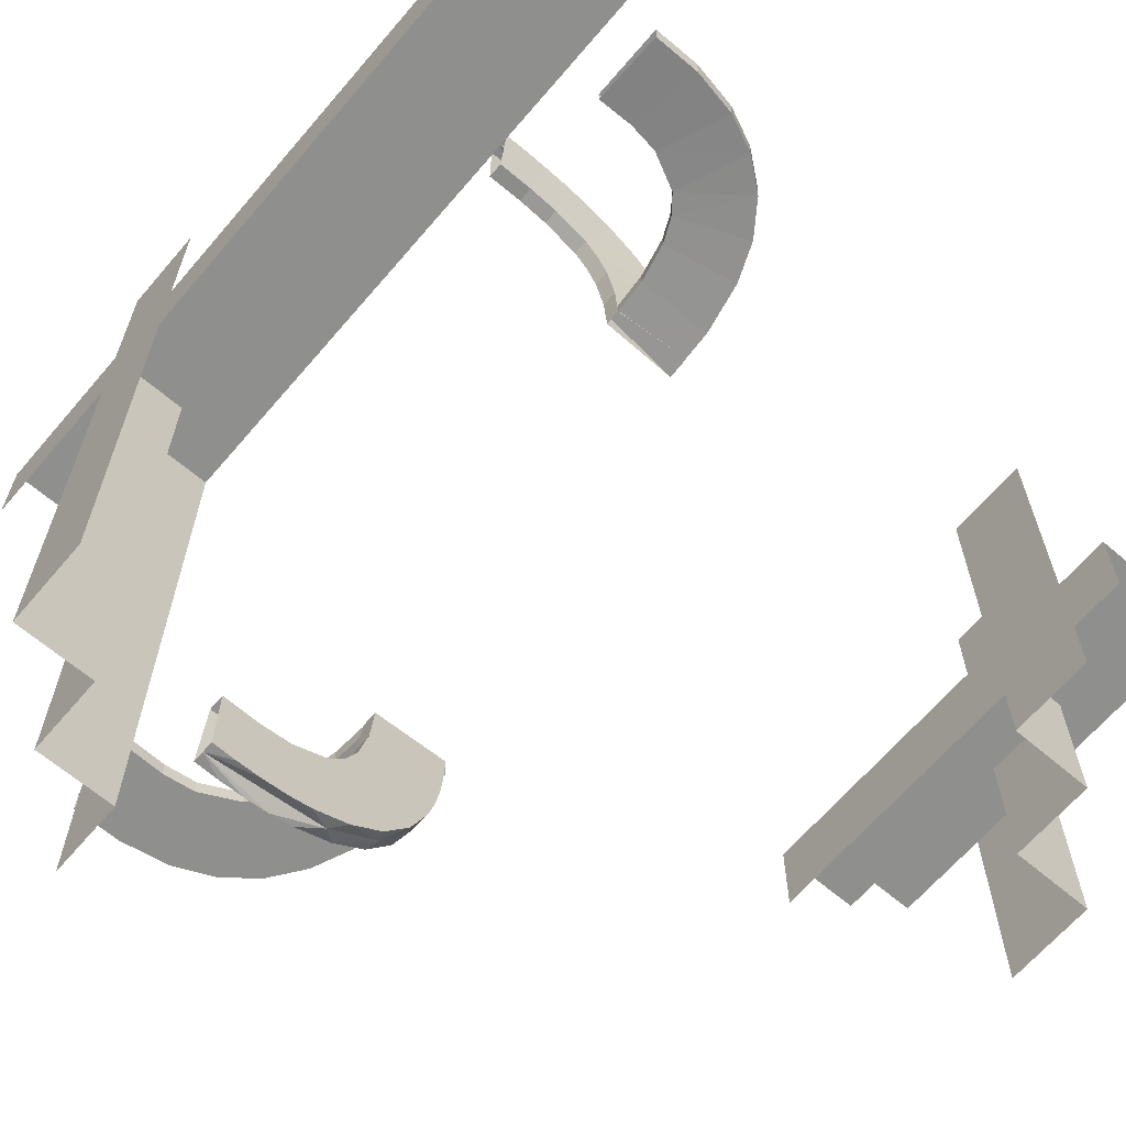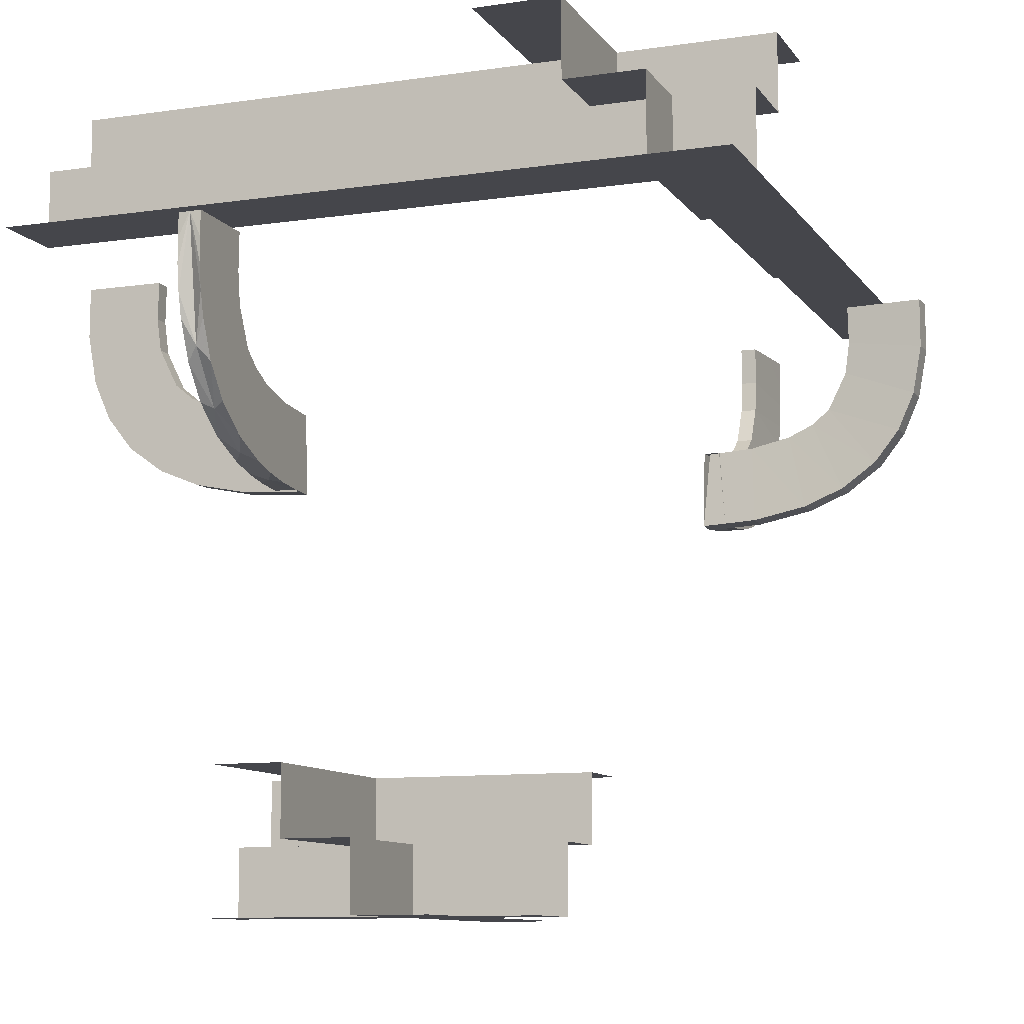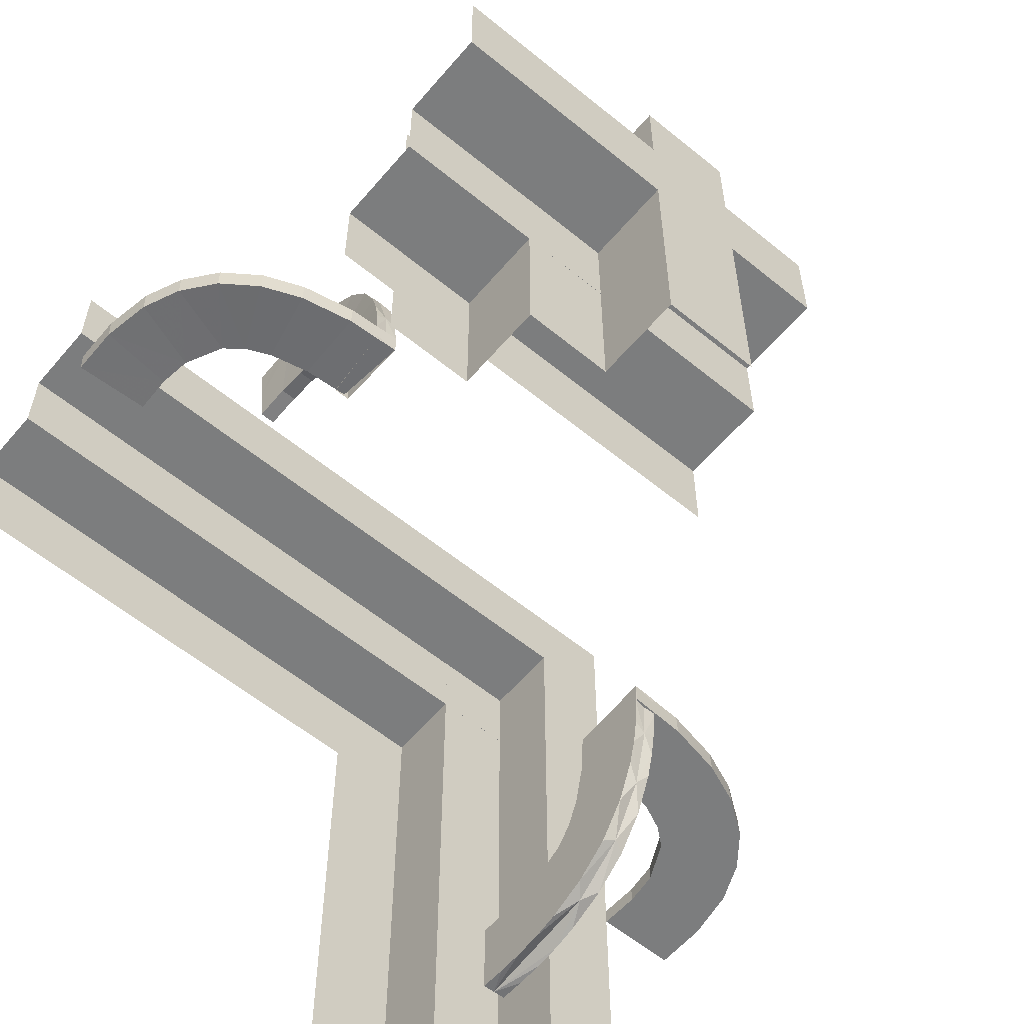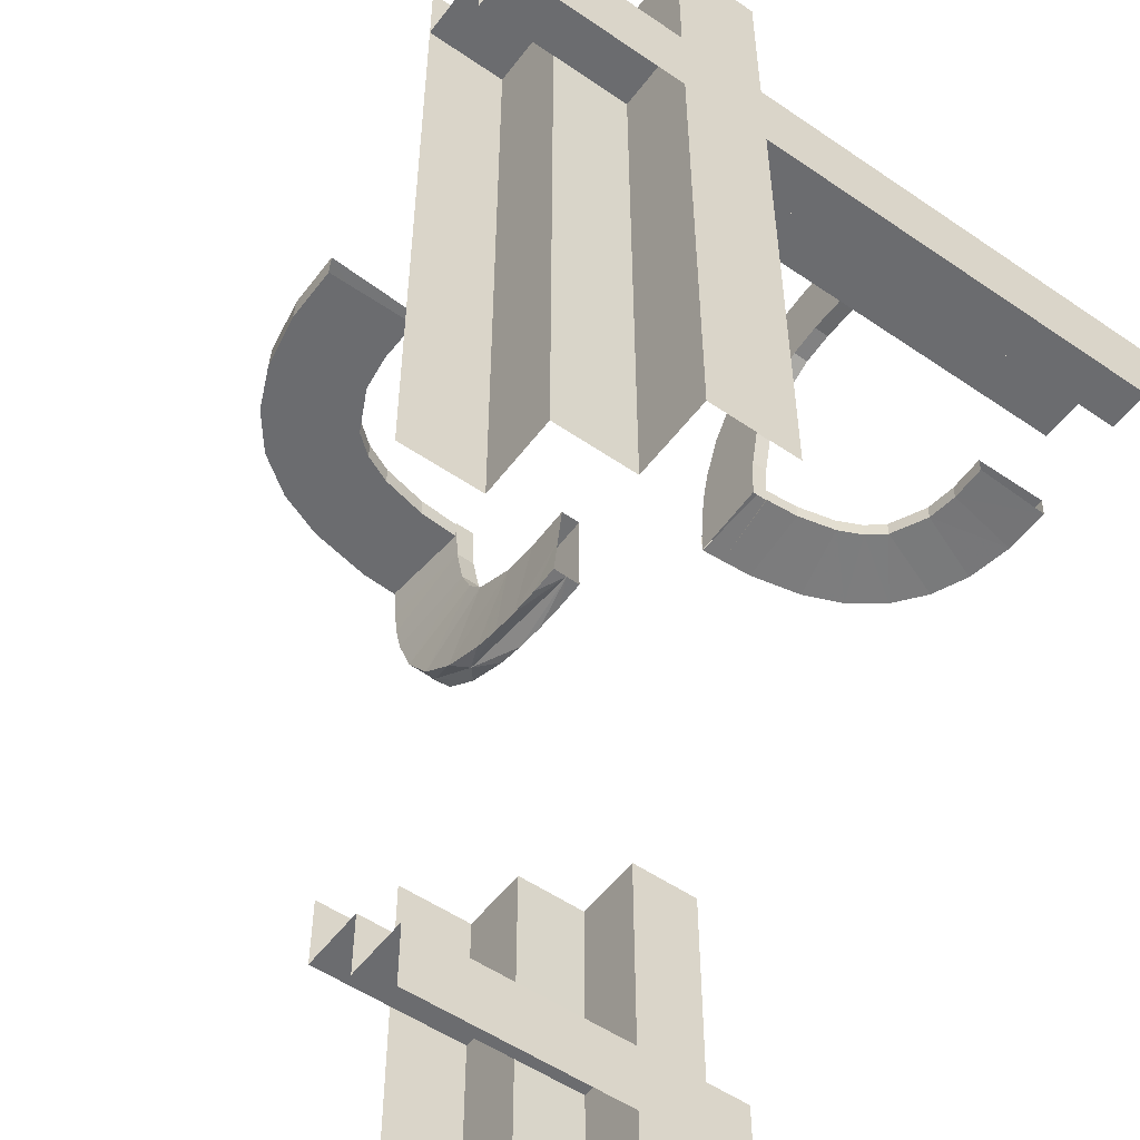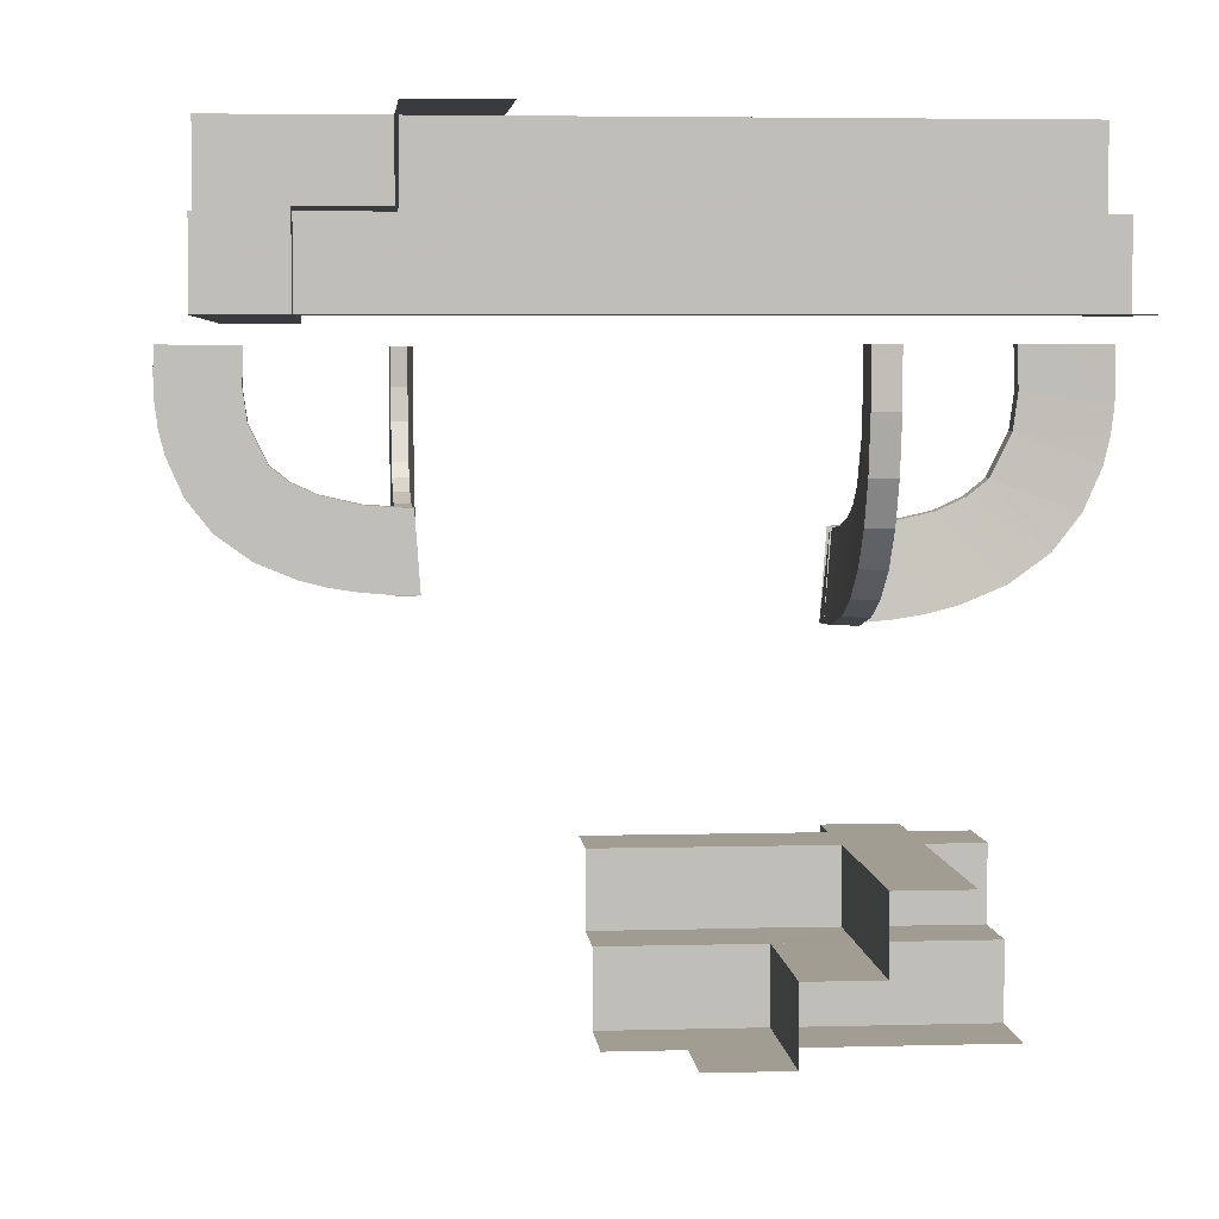
<metadata>
{"format":"obj","ext":"obj","renderer":"f3d","projection":"perspective","resolution":1024,"background":"white","views":[{"elev":-65.2,"azim":49.5,"up":"+Y"},{"elev":-10.0,"azim":-159.3,"up":"+Z"},{"elev":-59.0,"azim":139.9,"up":"+Y"},{"elev":-53.7,"azim":-36.2,"up":"+Y"},{"elev":4.7,"azim":-95.1,"up":"+Z"}]}
</metadata>
<code>
v 0 -0.1 -0.5139
v 0 -0.21 -0.4639
v 0 -0.21 -0.4139
v 0 -0.21 -0.5139
v -0.2136 -0.3572 0.02637
v -0.2136 -0.4754 0.1319
v -0.2136 -0.4264 0.0664
v -0.2136 -0.1989 0.001805
v -0.2136 -0.2792 0.006957
v -0.2136 -0.4982 0.2873
v -0.3945 -0.2284 0.1967
v 0.1988 0.2284 0
v 0.3894 0.2284 0.03926
v -0.4664 -0.2284 0.1127
v 0.4894 -0.3106 -0.3641
v 0.4894 -0.3106 -0.3141
v 0.4894 -0.3106 -0.4141
v 0.4894 -0.1 -0.5139
v 0.4894 -0.21 -0.4139
v 0.4894 -0.21 -0.5139
v 0.4894 -0.21 -0.4639
v 0.4894 -0.4106 -0.3141
v -0.325 -0.4894 0.3141
v -0.325 0.4357 0.3141
v -0.325 -0.4894 0.3641
v -0.325 -0.4894 0.4141
v -0.325 0.4357 0.3641
v -0.325 0.4357 0.4141
v 0.3986 0.208 0.2861
v -0.3889 -0.1988 0.04036
v 0.3157 0.2284 0.1154
v 0.4341 0.2284 0.07152
v -0.425 -0.4894 0.3141
v -0.425 -0.02685 0.3141
v -0.425 0.4357 0.3141
v -0.425 0.3357 0.3141
v -0.425 0.3357 0.3641
v -0.425 0.3357 0.4141
v 0.2284 0.269 0.006255
v 0.2284 0.389 0.04156
v 0.2284 0.4335 0.07366
v 0.2284 0.4989 0.2559
v 0.2284 0.494 0.1931
v 0.2284 0.1989 0.002407
v 0.2284 0.3376 0.0203
v 0.2284 0.4976 0.2873
v 0.2284 0.4979 0.2243
v 0.2284 0.234 0.003346
v 0.2284 0.3036 0.01171
v 0.2284 0.4867 0.1626
v 0.2284 0.4656 0.1146
v 0.3378 0.2284 0.01792
v 0.2244 -0.4894 -0.4639
v 0.2244 -0.4894 -0.5139
v 0.2244 -0.4894 -0.4139
v 0.2244 -9.5e-07 -0.4139
v 0.2244 -9.5e-07 -0.5139
v 0.2244 -9.5e-07 -0.4639
v 0.1144 -0.4894 -0.5139
v 0.1144 -0.2447 -0.5139
v 0.1144 -9.5e-07 -0.5139
v 0.4 0.2284 0.2378
v 0.4878 0.2284 0.1609
v 0.4988 0.2284 0.2861
v -0.2689 -0.1988 0.005052
v -0.206 -0.2284 0.09974
v -0.3944 -0.208 0.1967
v -0.2645 -0.208 0.1039
v 0.3706 0.2284 0.1487
v -0.206 -0.208 0.09985
v -0.3156 -0.208 0.1155
v -0.2645 -0.2284 0.1038
v -0.4978 -0.1988 0.2231
v -0.3473 -0.208 0.1301
v 0.1988 0.3157 0.1166
v 0.1988 0.2691 0.005049
v 0.1988 0.5001 0.2558
v 0.1988 0.3988 0.2873
v 0.1988 0.2061 0.1009
v 0.1988 0.1988 0.001204
v 0.1988 0.4488 0.2873
v 0.1988 0.4952 0.1928
v 0.1988 0.3474 0.1312
v 0.1988 0.2646 0.105
v 0.1988 0.3038 0.01051
v 0.1988 0.4 0.239
v 0.1988 0.4991 0.2242
v 0.1988 0.3895 0.04047
v 0.1988 0.4665 0.1139
v 0.1988 0.4342 0.07272
v 0.1988 0.4878 0.1622
v 0.1988 0.4988 0.2873
v 0.1988 0.3379 0.01912
v 0.1988 0.3945 0.1979
v 0.1988 0.234 0.00214
v 0.1988 0.3707 0.1499
v 0.3988 0.2284 0.2861
v 0.4975 0.1988 0.2861
v -0.4866 -0.1988 0.1614
v -0.4334 -0.1988 0.07245
v -0.269 -0.2284 0.003845
v 0.3376 0.1988 0.0191
v -0.499 -0.2284 0.2229
v -0.3473 -0.2284 0.13
v 0.2192 0.3944 0.1979
v 0.2192 0.3999 0.239
v 0.2192 0.3474 0.1313
v 0.2192 0.3157 0.1167
v 0.2192 0.2646 0.1051
v 0.2192 0.2061 0.101
v 0.2192 0.3987 0.2873
v 0.2192 0.3706 0.15
v -0.2238 -0.4482 0.2873
v 0.3705 0.208 0.1488
v 0.4655 0.1988 0.1134
v 3.81e-06 -0.3106 -0.4141
v 3.81e-06 -0.3106 -0.3641
v 3.81e-06 -0.3106 -0.3141
v 3.81e-06 -0.4106 -0.3141
v 0.3998 0.208 0.2378
v -0.3998 -0.208 0.2378
v 0.5 0.235 0.4139
v 0.5 0.235 0.4639
v 0.5 0.235 0.5139
v 0.5 0.125 0.5139
v 0.2447 -0.1 -0.5139
v 0.2447 -0.4106 -0.3141
v -0.4655 -0.1988 0.1134
v -0.3705 -0.208 0.1488
v 0.2238 0.4482 0.2873
v -0.2192 -0.3706 0.15
v -0.2192 -0.3987 0.2873
v -0.2192 -0.2061 0.101
v -0.2192 -0.2646 0.1051
v -0.2192 -0.3157 0.1167
v -0.2192 -0.3474 0.1313
v -0.2192 -0.3999 0.239
v -0.2192 -0.3944 0.1979
v 0.3473 0.2284 0.13
v 0.499 0.2284 0.2229
v -0.3376 -0.1988 0.0191
v 0.269 0.2284 0.003845
v 0.4334 0.1988 0.07245
v 0.4866 0.1988 0.1614
v -0.4975 -0.1988 0.2861
v -0.3988 -0.2284 0.2861
v -0.425 0.235 0.4639
v -0.425 0.235 0.5139
v -0.425 0.235 0.4139
v -0.425 0.125 0.5139
v -0.1988 -0.3707 0.1499
v -0.1988 -0.234 0.00214
v -0.1988 -0.3945 0.1979
v -0.1988 -0.3379 0.01912
v -0.1988 -0.4988 0.2873
v -0.1988 -0.4878 0.1622
v -0.1988 -0.4342 0.07272
v -0.1988 -0.4665 0.1139
v -0.1988 -0.3895 0.04047
v -0.1988 -0.4991 0.2242
v -0.1988 -0.4 0.239
v -0.1988 -0.3038 0.01051
v -0.1988 -0.2646 0.105
v -0.1988 -0.3474 0.1312
v -0.1988 -0.4952 0.1928
v -0.1988 -0.4488 0.2873
v -0.1988 -0.1988 0.001204
v -0.1988 -0.2061 0.1009
v -0.1988 -0.3988 0.2873
v -0.1988 -0.5001 0.2558
v -0.1988 -0.2691 0.005049
v -0.1988 -0.3157 0.1166
v 0.3473 0.208 0.1301
v 0.4978 0.1988 0.2231
v 0.2645 0.2284 0.1038
v 0.3156 0.208 0.1155
v 0.206 0.208 0.09985
v -0.3706 -0.2284 0.1487
v 0.2645 0.208 0.1039
v 0.3944 0.208 0.1967
v 0.206 0.2284 0.09974
v 0.2689 0.1988 0.005052
v -0.4988 -0.2284 0.2861
v -0.4878 -0.2284 0.1609
v -0.4 -0.2284 0.2378
v -0.1144 -0.4894 0.5139
v -0.1144 -0.02685 0.5139
v -0.1144 0.4356 0.5139
v -0.2244 -0.4894 0.5139
v -0.2244 -0.4894 0.4639
v -0.2244 0.4356 0.4639
v -0.2244 0.4356 0.5139
v -0.2244 -0.4894 0.4139
v -0.2244 0.4356 0.4139
v -0.3378 -0.2284 0.01792
v -0.2284 -0.4656 0.1146
v -0.2284 -0.4867 0.1626
v -0.2284 -0.3036 0.01171
v -0.2284 -0.234 0.003346
v -0.2284 -0.4979 0.2243
v -0.2284 -0.4976 0.2873
v -0.2284 -0.3376 0.0203
v -0.2284 -0.1989 0.002407
v -0.2284 -0.494 0.1931
v -0.2284 -0.4989 0.2559
v -0.2284 -0.4335 0.07366
v -0.2284 -0.389 0.04156
v -0.2284 -0.269 0.006255
v 0.425 -0.4894 -0.3141
v 0.425 -0.2447 -0.3141
v 0.425 9.5e-07 -0.3141
v 0.0375 0.4357 0.3141
v 0.0375 0.125 0.5139
v -0.4341 -0.2284 0.07152
v -0.3157 -0.2284 0.1154
v 0.3889 0.1988 0.04036
v -0.3986 -0.208 0.2861
v 0.325 -0.4894 -0.4141
v 0.325 -0.4894 -0.3641
v 0.325 -0.4894 -0.3141
v 0.325 9.5e-07 -0.4141
v 0.325 9.5e-07 -0.3641
v 0.325 9.5e-07 -0.3141
v 0.4664 0.2284 0.1127
v -0.3894 -0.2284 0.03926
v -0.1988 -0.2284 0
v 0.3945 0.2284 0.1967
v 0.5 0.4357 0.3141
v 0.5 0.3357 0.4141
v 0.5 0.3357 0.3141
v 0.5 0.3357 0.3641
v 0.2136 0.4982 0.2873
v 0.2136 0.2792 0.006957
v 0.2136 0.1989 0.001805
v 0.2136 0.4264 0.0664
v 0.2136 0.4754 0.1319
v 0.2136 0.3572 0.02637
f 223 210 211
f 209 210 220
f 223 220 210
f 220 223 219
f 221 218 222
f 218 221 56
f 55 56 53
f 57 54 58
f 60 54 57
f 57 61 60
f 54 60 59
f 223 222 219
f 218 219 222
f 218 56 55
f 56 58 53
f 54 53 58
f 146 185 121
f 11 178 129
f 185 11 67
f 178 104 74
f 104 215 71
f 66 70 72
f 215 72 68
f 217 121 145
f 121 67 73
f 128 129 100
f 128 99 67
f 129 128 67
f 129 74 100
f 68 65 141
f 71 141 30
f 70 167 65
f 145 73 183
f 99 128 184
f 73 99 103
f 214 14 100
f 141 195 225
f 167 226 101
f 65 101 195
f 225 214 30
f 183 103 185
f 11 184 14
f 103 184 11
f 14 178 11
f 178 14 214
f 214 225 104
f 101 72 195
f 195 215 225
f 226 66 101
f 146 121 217
f 11 129 67
f 185 67 121
f 178 74 129
f 104 71 74
f 70 68 72
f 215 68 71
f 121 73 145
f 67 99 73
f 74 30 100
f 68 141 71
f 71 30 74
f 70 65 68
f 73 103 183
f 128 14 184
f 99 184 103
f 14 128 100
f 141 225 30
f 167 101 65
f 65 195 141
f 214 100 30
f 183 185 146
f 103 11 185
f 214 104 178
f 72 215 195
f 215 104 225
f 66 72 101
f 169 161 137
f 153 151 131
f 161 153 138
f 136 131 151
f 164 172 135
f 168 133 163
f 163 134 172
f 137 113 132
f 113 137 200
f 201 113 205
f 137 138 204
f 113 200 205
f 137 204 200
f 138 196 197
f 196 131 206
f 131 196 138
f 131 136 206
f 198 135 134
f 199 134 133
f 135 202 207
f 135 198 202
f 134 199 208
f 133 203 199
f 208 198 134
f 10 201 205
f 204 10 200
f 205 200 10
f 6 10 204
f 196 6 197
f 197 6 204
f 7 6 196
f 170 155 10
f 165 160 10
f 170 10 160
f 158 156 6
f 165 6 156
f 157 158 7
f 6 165 10
f 5 207 202
f 7 5 159
f 5 7 207
f 5 202 198
f 9 5 198
f 199 9 208
f 208 9 198
f 203 8 199
f 159 5 154
f 5 9 162
f 162 9 171
f 171 9 152
f 8 152 9
f 8 167 152
f 8 9 199
f 166 155 170
f 161 160 165
f 153 165 156
f 166 170 160
f 169 166 161
f 161 166 160
f 151 153 158
f 165 153 161
f 156 158 153
f 154 172 159
f 163 162 171
f 163 171 152
f 172 154 162
f 164 151 157
f 163 152 168
f 162 163 172
f 168 152 167
f 169 137 132
f 153 131 138
f 161 138 137
f 136 151 164
f 164 135 136
f 133 134 163
f 134 135 172
f 138 197 204
f 136 207 206
f 135 207 136
f 7 196 206
f 158 6 7
f 7 159 157
f 7 206 207
f 5 162 154
f 151 158 157
f 172 164 159
f 164 157 159
f 24 34 35
f 33 34 23
f 24 23 34
f 23 24 25
f 28 26 27
f 26 28 194
f 193 194 190
f 192 189 191
f 187 189 192
f 192 188 187
f 189 187 186
f 24 27 25
f 26 25 27
f 26 194 193
f 194 191 190
f 189 190 191
f 230 212 228
f 35 212 36
f 230 36 212
f 36 230 37
f 229 38 231
f 38 229 122
f 149 122 147
f 124 148 123
f 213 148 124
f 124 125 213
f 148 213 150
f 230 231 37
f 38 37 231
f 38 122 149
f 122 123 147
f 148 147 123
f 16 127 22
f 119 127 118
f 16 118 127
f 118 16 117
f 17 116 15
f 116 17 19
f 3 19 2
f 20 4 21
f 126 4 20
f 20 18 126
f 4 126 1
f 16 15 117
f 116 117 15
f 116 19 3
f 19 21 2
f 4 2 21
f 97 62 120
f 227 69 114
f 62 227 180
f 69 139 173
f 139 31 176
f 181 177 175
f 31 175 179
f 29 120 98
f 120 180 174
f 115 114 143
f 115 144 180
f 114 115 180
f 114 173 143
f 179 182 102
f 176 102 216
f 177 80 182
f 98 174 64
f 144 115 63
f 174 144 140
f 32 224 143
f 102 52 13
f 80 12 142
f 182 142 52
f 13 32 216
f 64 140 62
f 227 63 224
f 140 63 227
f 224 69 227
f 69 224 32
f 32 13 139
f 142 175 52
f 52 31 13
f 12 181 142
f 97 120 29
f 227 114 180
f 62 180 120
f 69 173 114
f 139 176 173
f 177 179 175
f 31 179 176
f 120 174 98
f 180 144 174
f 173 216 143
f 179 102 176
f 176 216 173
f 177 182 179
f 174 140 64
f 115 224 63
f 144 63 140
f 224 115 143
f 102 13 216
f 80 142 182
f 182 52 102
f 32 143 216
f 64 62 97
f 140 227 62
f 32 139 69
f 175 31 52
f 31 139 13
f 181 175 142
f 78 86 106
f 94 96 112
f 86 94 105
f 107 112 96
f 83 75 108
f 79 110 84
f 84 109 75
f 106 130 111
f 130 106 47
f 46 130 42
f 106 105 43
f 130 47 42
f 106 43 47
f 105 51 50
f 51 112 41
f 112 51 105
f 112 107 41
f 49 108 109
f 48 109 110
f 108 45 40
f 108 49 45
f 109 48 39
f 110 44 48
f 39 49 109
f 232 46 42
f 43 232 47
f 42 47 232
f 236 232 43
f 51 236 50
f 50 236 43
f 235 236 51
f 77 92 232
f 82 87 232
f 77 232 87
f 89 91 236
f 82 236 91
f 90 89 235
f 236 82 232
f 237 40 45
f 235 237 88
f 237 235 40
f 237 45 49
f 233 237 49
f 48 233 39
f 39 233 49
f 44 234 48
f 88 237 93
f 237 233 85
f 85 233 76
f 76 233 95
f 234 95 233
f 234 80 95
f 234 233 48
f 81 92 77
f 86 87 82
f 94 82 91
f 81 77 87
f 78 81 86
f 86 81 87
f 96 94 89
f 82 94 86
f 91 89 94
f 93 75 88
f 84 85 76
f 84 76 95
f 75 93 85
f 83 96 90
f 84 95 79
f 85 84 75
f 79 95 80
f 78 106 111
f 94 112 105
f 86 105 106
f 107 96 83
f 83 108 107
f 110 109 84
f 109 108 75
f 105 50 43
f 107 40 41
f 108 40 107
f 235 51 41
f 89 236 235
f 235 88 90
f 235 41 40
f 237 85 93
f 96 89 90
f 75 83 88
f 83 90 88

</code>
